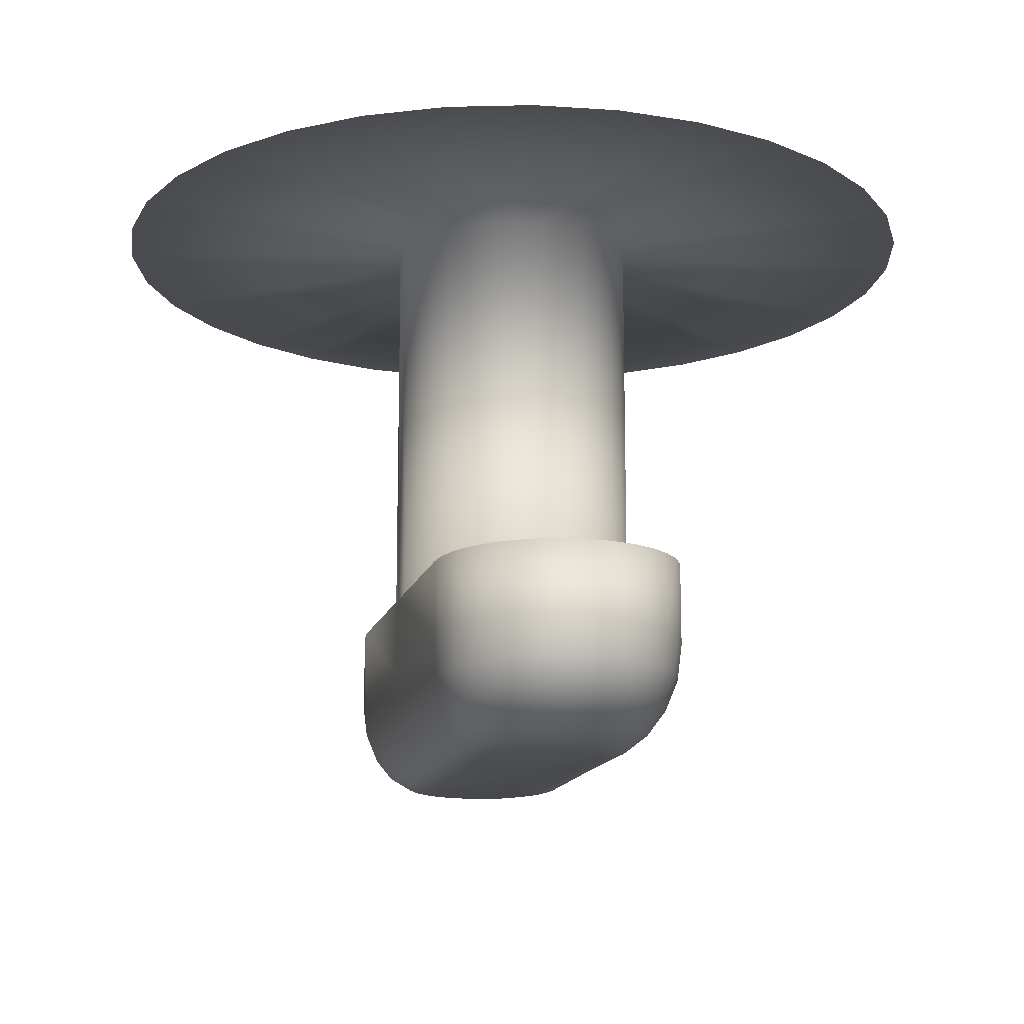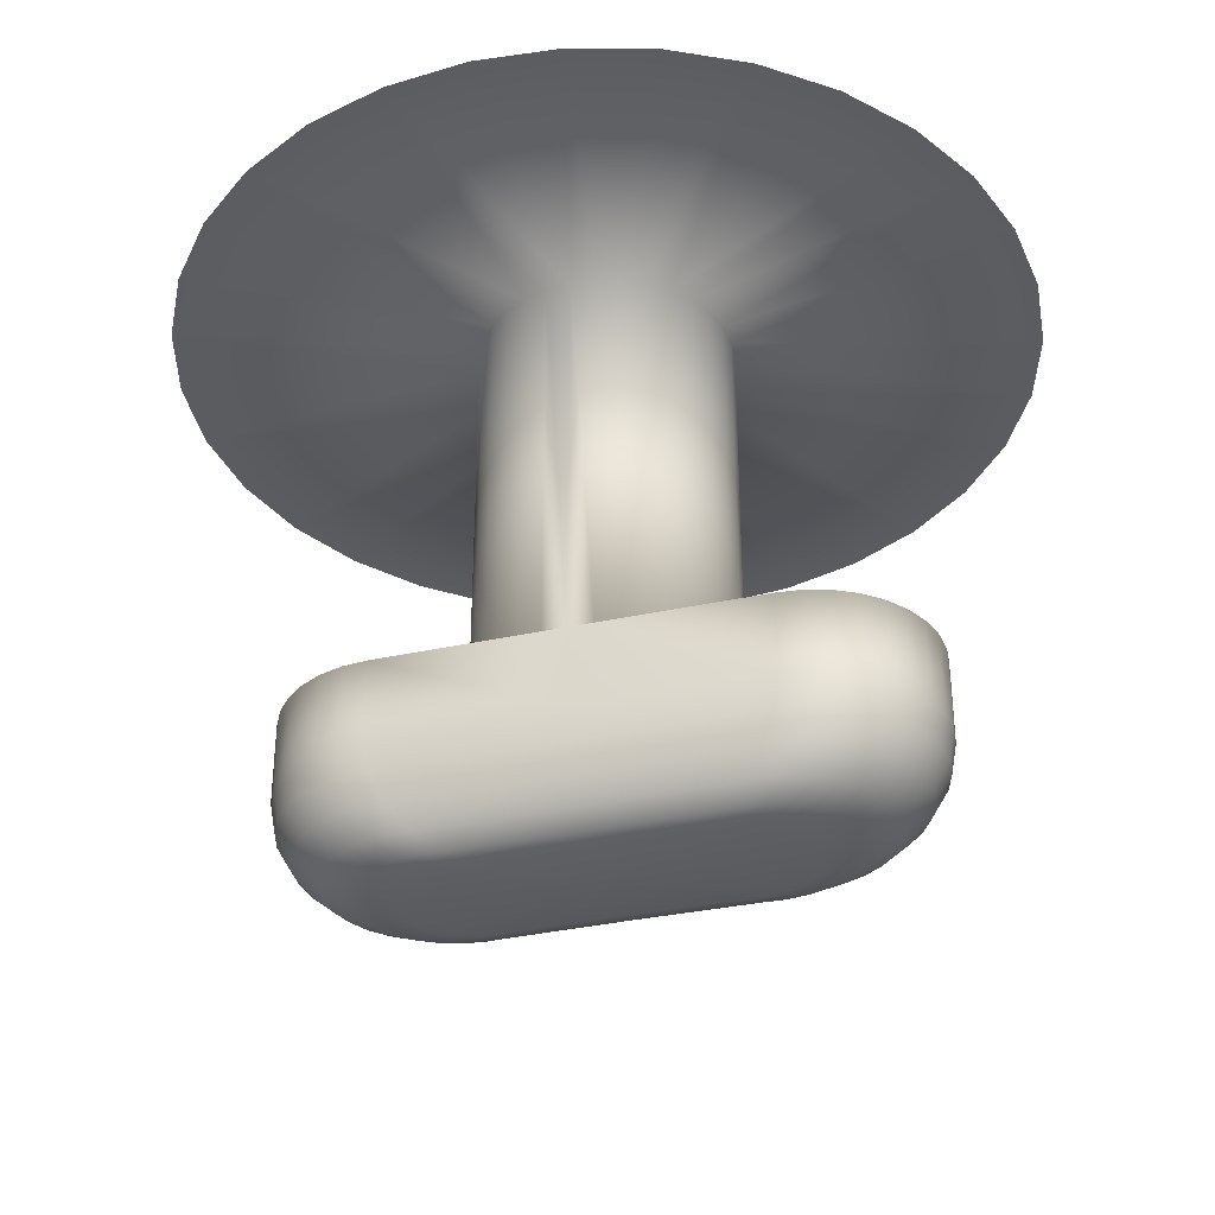
<metadata>
{"format":"obj","ext":"obj","renderer":"f3d","projection":"perspective","resolution":1024,"background":"white","views":[{"elev":-14.6,"azim":-14.0,"up":"+Y"},{"elev":-35.0,"azim":-73.7,"up":"+Y"}]}
</metadata>
<code>
o ResetHandle.Original
v 0 0 1.382
v -0.2696 -0 1.356
v 0.2696 -0 1.356
v 0 -0 0.4075
v -0.07951 -0 0.3997
v 0.07951 -0 0.3997
v 0 -1.283 0.4075
v 0.07951 -1.283 0.3997
v -0.07951 -1.283 0.3997
v 0 -1.283 1.008
v -0.07951 -1.283 0.9997
v 0.07951 -1.283 0.9997
v 0 -1.552 1.008
v 0 -1.655 0.9888
v -0.07951 -1.552 0.9997
v 0.07951 -1.552 0.9997
v 0.07802 -1.655 0.981
v 0.156 -1.552 0.9765
v 0.153 -1.655 0.958
v 0.2264 -1.552 0.9388
v 0.156 -1.283 0.9765
v 0.2264 -1.283 0.9389
v 0.156 -1.283 0.3765
v 0.2264 -1.283 0.3389
v 0.156 -0 0.3765
v 0.2264 -0 0.3389
v 0.5289 -0 1.277
v 0.7678 -0 1.149
v 0.9773 0 0.9773
v 1.149 0 0.7678
v 0.2882 0 0.2882
v 0.3389 -0 0.2264
v 0.2882 -1.283 0.2882
v 0.3389 -1.283 0.2264
v 0.2882 -1.283 0.8882
v 0.3389 -1.283 0.8264
v 0.2882 -1.552 0.8882
v 0.2824 -1.655 0.8702
v 0.3389 -1.552 0.8264
v 0.3317 -1.655 0.809
v 0.3765 -1.552 0.756
v 0.3681 -1.655 0.7391
v 0.3997 -1.552 0.6795
v 0.3765 -1.283 0.756
v 0.3997 -1.283 0.6795
v 0.3765 -1.283 0.156
v 0.3997 -1.283 0.07951
v 0.3765 -0 0.156
v 0.3997 0 0.07951
v 1.277 0 0.5289
v 1.356 0 0.2696
v 1.382 0 -0
v 1.356 -0 -0.2696
v 0.4075 -0 -0
v 0.3997 -0 -0.07951
v 0.4075 -1.283 -0
v 0.3997 -1.283 -0.07951
v 0.4075 -1.283 0.6
v 0.4075 -1.283 -0.6
v 0.4075 -1.552 -2e-06
v 0.3972 -1.655 -2e-06
v 0.4075 -1.552 0.6
v 0.4075 -1.552 -0.6
v 0.3997 -1.552 -0.6795
v 0.3974 -1.655 -0.5851
v 0.3903 -1.655 -0.6635
v 0.368 -1.747 -0.5418
v 0.363 -1.747 -0.6171
v 0.3223 -1.82 -0.4745
v 0.3671 -1.747 -2e-06
v 0.368 -1.747 0.5418
v 0.3203 -1.82 -2e-06
v 0.3223 -1.82 0.4745
v 0.2613 -1.867 -1e-06
v 0.2646 -1.867 0.3896
v 0.1959 -1.883 -1e-06
v 0.2646 -1.867 -0.3896
v 0.2669 -1.867 -0.4537
v 0.2007 -1.883 -0.2954
v 0.2074 -1.883 -0.3527
v 0 -1.883 -1e-06
v 0.2054 -1.883 0.4124
v 0.1927 -1.883 0.4701
v 0.1694 -1.883 0.522
v 0.2074 -1.883 0.3527
v 0.2007 -1.883 0.2954
v -0.2074 -1.883 0.3527
v -0.2007 -1.883 0.2954
v -0.2054 -1.883 0.4124
v -0.1927 -1.883 0.4701
v -0.1363 -1.883 0.5653
v -0.1694 -1.883 0.522
v -0.09549 -1.883 0.5979
v -0.04916 -1.883 0.6181
v 0 -1.883 0.625
v 0.04916 -1.883 0.6181
v 0.09549 -1.883 0.5979
v 0.1363 -1.883 0.5653
v -0.1959 -1.883 -1e-06
v 0.09549 -1.883 -0.5979
v 0.04916 -1.883 -0.6181
v 0.1363 -1.883 -0.5653
v 0 -1.883 -0.625
v -0.04916 -1.883 -0.6181
v -0.09549 -1.883 -0.5979
v -0.1363 -1.883 -0.5653
v -0.1694 -1.883 -0.522
v -0.1927 -1.883 -0.4701
v -0.2054 -1.883 -0.4124
v -0.2074 -1.883 -0.3527
v 0.2054 -1.883 -0.4124
v 0.1927 -1.883 -0.4701
v 0.1694 -1.883 -0.522
v -0.2007 -1.883 -0.2954
v -0.2646 -1.867 -0.3896
v -0.3223 -1.82 -0.4745
v -0.2669 -1.867 -0.4537
v -0.2613 -1.867 -1e-06
v -0.3203 -1.82 -2e-06
v -0.2646 -1.867 0.3896
v -0.2669 -1.867 0.4537
v -0.3223 -1.82 0.4745
v -0.3204 -1.82 0.5448
v -0.368 -1.747 0.5418
v -0.363 -1.747 0.6171
v -0.3974 -1.655 0.5851
v -0.3671 -1.747 -2e-06
v -0.3972 -1.655 -2e-06
v -0.368 -1.747 -0.5418
v -0.3974 -1.655 -0.5851
v -0.363 -1.747 -0.6171
v -0.3903 -1.655 -0.6635
v -0.3204 -1.82 -0.5448
v -0.3438 -1.747 -0.6904
v -0.3681 -1.655 -0.7391
v -0.3109 -1.747 -0.7584
v -0.306 -1.82 -0.6144
v -0.2786 -1.82 -0.6795
v -0.2583 -1.867 -0.5186
v -0.2379 -1.867 -0.5802
v -0.2061 -1.867 -0.6351
v -0.2392 -1.82 -0.7372
v -0.1642 -1.867 -0.6807
v -0.1893 -1.82 -0.7849
v -0.1142 -1.867 -0.7149
v -0.131 -1.82 -0.8204
v -0.05854 -1.867 -0.736
v -0.067 -1.82 -0.8424
v 0 -1.867 -0.7432
v 0 -1.82 -0.8498
v 0.05854 -1.867 -0.736
v 0.067 -1.82 -0.8424
v 0.1142 -1.867 -0.7149
v 0.131 -1.82 -0.8204
v 0.1642 -1.867 -0.6807
v 0.1893 -1.82 -0.7849
v 0.2061 -1.867 -0.6351
v 0.2392 -1.82 -0.7372
v 0.2379 -1.867 -0.5802
v 0.2786 -1.82 -0.6795
v 0.2583 -1.867 -0.5186
v 0.306 -1.82 -0.6144
v 0.3438 -1.747 -0.6904
v 0.3204 -1.82 -0.5448
v 0.3681 -1.655 -0.7391
v 0.3109 -1.747 -0.7584
v 0.3317 -1.655 -0.809
v 0.2655 -1.747 -0.8182
v 0.2824 -1.655 -0.8702
v 0.2092 -1.747 -0.8675
v 0.222 -1.655 -0.9206
v 0.1444 -1.747 -0.9042
v 0.153 -1.655 -0.958
v 0.07371 -1.747 -0.9268
v 0.07802 -1.655 -0.981
v 0 -1.747 -0.9345
v 0 -1.655 -0.9888
v -0.07371 -1.747 -0.9268
v -0.07802 -1.655 -0.981
v -0.1444 -1.747 -0.9042
v -0.153 -1.655 -0.958
v -0.2092 -1.747 -0.8675
v -0.222 -1.655 -0.9206
v -0.2655 -1.747 -0.8182
v -0.2824 -1.655 -0.8702
v -0.2882 -1.552 -0.8882
v -0.3317 -1.655 -0.809
v -0.3389 -1.552 -0.8264
v -0.3765 -1.552 -0.756
v -0.3389 -1.283 -0.8264
v -0.3765 -1.283 -0.756
v -0.2882 -1.283 -0.8882
v -0.3389 -1.283 -0.2264
v -0.3765 -1.283 -0.156
v -0.2882 -1.283 -0.2882
v -0.3389 -0 -0.2264
v -0.3765 -0 -0.156
v -0.2882 -1e-06 -0.2882
v -1.149 -0 -0.7678
v -1.277 -0 -0.5289
v -0.9773 -0 -0.9773
v -0.7678 0 -1.149
v -0.5289 1e-06 -1.277
v -0.2264 -0 -0.3389
v -0.156 -0 -0.3765
v -0.2264 -1.283 -0.3389
v -0.156 -1.283 -0.3765
v -0.2264 -1.283 -0.9389
v -0.156 -1.283 -0.9765
v -0.2264 -1.552 -0.9389
v -0.156 -1.552 -0.9765
v -0.07951 -1.552 -0.9997
v 0 -1.552 -1.008
v -0.07951 -1.283 -0.9997
v 0 -1.283 -1.008
v -0.07951 -1.283 -0.3997
v 0 -1.283 -0.4075
v -0.07951 -0 -0.3997
v 0 -0 -0.4075
v -0.2696 0 -1.356
v 0 -1e-06 -1.382
v 0.2696 0 -1.356
v 0.5289 1e-06 -1.277
v 0.07951 -0 -0.3997
v 0.156 -0 -0.3765
v 0.07951 -1.283 -0.3997
v 0.156 -1.283 -0.3765
v 0.07951 -1.283 -0.9997
v 0.156 -1.283 -0.9765
v 0.07951 -1.552 -0.9997
v 0.156 -1.552 -0.9765
v 0.2264 -1.552 -0.9389
v 0.2882 -1.552 -0.8882
v 0.2264 -1.283 -0.9389
v 0.2882 -1.283 -0.8882
v 0.2264 -1.283 -0.3389
v 0.2882 -1.283 -0.2882
v 0.2264 -0 -0.3389
v 0.2882 -1e-06 -0.2882
v 0.7678 0 -1.149
v 0.9773 -0 -0.9773
v 1.149 -0 -0.7678
v 1.277 -0 -0.5289
v 0.3389 -0 -0.2264
v 0.3765 -0 -0.156
v 0.3389 -1.283 -0.2264
v 0.3765 -1.283 -0.156
v 0.3389 -1.283 -0.8264
v 0.3765 -1.283 -0.756
v 0.3389 -1.552 -0.8264
v 0.3765 -1.552 -0.756
v 0.3997 -1.283 -0.6795
v -1.356 -0 -0.2696
v -1.382 0 -0
v -0.3997 -0 -0.07951
v -0.4075 -0 -0
v -0.3997 -1.283 -0.07951
v -0.3997 -1.283 -0.6795
v -0.4075 -1.283 -0
v -0.4075 -1.283 -0.6
v -0.4075 -1.283 0.6
v -0.3997 -1.283 0.07951
v -0.4075 -1.552 -2e-06
v -0.4075 -1.552 -0.6
v -0.4075 -1.552 0.6
v -0.3997 -1.552 0.6795
v -0.3903 -1.655 0.6635
v -0.3765 -1.552 0.756
v -0.3997 -1.283 0.6795
v -0.3765 -1.283 0.756
v -0.3389 -1.283 0.8264
v -0.3765 -1.283 0.156
v -0.3389 -1.283 0.2264
v -0.3765 -0 0.156
v -0.3389 -0 0.2264
v -0.3997 0 0.07951
v -1.277 0 0.5289
v -1.149 0 0.7678
v -1.356 0 0.2696
v -0.9773 0 0.9773
v -0.7678 -0 1.149
v -0.2882 0 0.2882
v -0.2264 -0 0.3389
v -0.2882 -1.283 0.2882
v -0.2264 -1.283 0.3389
v -0.2882 -1.283 0.8882
v -0.2264 -1.283 0.9389
v -0.2882 -1.552 0.8882
v -0.2824 -1.655 0.8702
v -0.2264 -1.552 0.9388
v -0.3389 -1.552 0.8264
v -0.3317 -1.655 0.809
v -0.3109 -1.747 0.7584
v -0.3681 -1.655 0.7391
v -0.3438 -1.747 0.6904
v -0.306 -1.82 0.6144
v -0.2583 -1.867 0.5186
v -0.2786 -1.82 0.6795
v -0.2379 -1.867 0.5802
v -0.2392 -1.82 0.7372
v -0.2061 -1.867 0.6351
v -0.1893 -1.82 0.7849
v -0.2655 -1.747 0.8182
v -0.2092 -1.747 0.8675
v -0.222 -1.655 0.9206
v -0.1444 -1.747 0.9042
v -0.131 -1.82 0.8204
v -0.153 -1.655 0.958
v -0.07371 -1.747 0.9268
v -0.067 -1.82 0.8424
v 0 -1.747 0.9345
v -0.07802 -1.655 0.981
v 0 -1.82 0.8498
v 0.07371 -1.747 0.9268
v 0.067 -1.82 0.8424
v 0.1444 -1.747 0.9042
v 0.131 -1.82 0.8204
v 0.2092 -1.747 0.8675
v 0.1893 -1.82 0.7849
v 0.222 -1.655 0.9206
v 0.2655 -1.747 0.8182
v 0.2392 -1.82 0.7372
v 0.3109 -1.747 0.7584
v 0.2786 -1.82 0.6795
v 0.3438 -1.747 0.6904
v 0.306 -1.82 0.6144
v 0.363 -1.747 0.6171
v 0.3204 -1.82 0.5448
v 0.3903 -1.655 0.6635
v 0.3974 -1.655 0.5851
v 0.2669 -1.867 0.4537
v 0.2583 -1.867 0.5186
v 0.2379 -1.867 0.5802
v 0.2061 -1.867 0.6351
v 0.1642 -1.867 0.6807
v 0.1142 -1.867 0.7149
v 0.05854 -1.867 0.736
v 0 -1.867 0.7432
v -0.05854 -1.867 0.736
v -0.1142 -1.867 0.7149
v -0.1642 -1.867 0.6807
v -0.156 -1.552 0.9765
v -0.156 -1.283 0.9765
v -0.156 -1.283 0.3765
v -0.156 -0 0.3765
v -0.5289 -0 1.277
v -0.3997 -1.552 -0.6795
f 4 2 5
f 4 3 1
f 5 7 4
f 4 8 6
f 7 12 8
f 7 11 10
f 13 11 15
f 12 13 16
f 14 16 13
f 14 15 312
f 17 18 16
f 21 16 18
f 19 20 18
f 22 18 20
f 8 21 23
f 23 22 24
f 26 23 24
f 6 23 25
f 26 27 25
f 6 27 3
f 31 28 26
f 31 30 29
f 32 33 34
f 26 33 31
f 24 35 33
f 36 33 35
f 36 37 39
f 37 22 20
f 320 37 20
f 38 39 37
f 40 41 39
f 44 39 41
f 42 43 41
f 43 44 41
f 34 44 46
f 46 45 47
f 48 47 49
f 32 46 48
f 48 51 50
f 48 30 32
f 54 51 49
f 54 53 52
f 55 56 57
f 54 47 56
f 58 47 45
f 59 57 56
f 62 56 58
f 60 59 56
f 60 65 63
f 60 330 61
f 63 66 64
f 252 63 64
f 65 68 66
f 61 67 65
f 67 164 68
f 70 69 67
f 61 71 70
f 70 73 72
f 72 75 74
f 72 77 69
f 74 86 76
f 74 79 77
f 69 78 164
f 77 80 78
f 79 81 80
f 76 81 79
f 82 83 81
f 85 82 81
f 83 84 81
f 84 98 81
f 81 86 85
f 86 81 76
f 87 88 81
f 89 87 81
f 81 88 99
f 90 89 81
f 92 90 81
f 93 91 81
f 91 92 81
f 94 93 81
f 95 94 81
f 96 95 81
f 97 96 81
f 98 97 81
f 81 99 114
f 81 111 80
f 81 101 100
f 81 100 102
f 81 103 101
f 81 102 113
f 81 104 103
f 81 105 104
f 81 106 105
f 81 107 106
f 81 108 107
f 81 109 108
f 81 110 109
f 114 110 81
f 81 112 111
f 81 113 112
f 118 114 99
f 115 110 114
f 119 115 118
f 116 117 115
f 119 120 122
f 118 88 120
f 87 120 88
f 121 122 120
f 123 124 122
f 127 122 124
f 125 126 124
f 128 124 126
f 128 129 127
f 127 116 119
f 130 131 129
f 129 133 116
f 132 134 131
f 131 137 133
f 135 136 134
f 134 138 137
f 137 140 139
f 133 139 117
f 139 108 109
f 117 109 110
f 138 141 140
f 140 107 108
f 142 143 141
f 141 106 107
f 144 145 143
f 143 105 106
f 146 147 145
f 145 104 105
f 148 149 147
f 147 103 104
f 152 149 150
f 151 103 149
f 154 151 152
f 153 101 151
f 156 153 154
f 155 100 153
f 158 155 156
f 157 102 155
f 160 157 158
f 159 113 157
f 162 159 160
f 161 112 159
f 164 161 162
f 78 111 161
f 68 162 163
f 163 160 166
f 66 163 165
f 165 166 167
f 167 168 169
f 166 158 168
f 169 170 171
f 168 156 170
f 171 172 173
f 170 154 172
f 173 174 175
f 172 152 174
f 175 176 177
f 174 150 176
f 179 176 178
f 178 150 148
f 181 178 180
f 180 148 146
f 183 180 182
f 182 146 144
f 185 182 184
f 184 144 142
f 187 184 136
f 136 142 138
f 186 183 185
f 188 185 187
f 189 187 135
f 189 190 188
f 188 192 186
f 191 193 190
f 190 195 192
f 197 193 194
f 198 193 196
f 197 199 196
f 198 199 201
f 198 202 204
f 204 203 205
f 198 206 195
f 205 206 204
f 192 206 208
f 208 207 209
f 192 210 186
f 210 209 211
f 210 181 183
f 211 179 181
f 211 214 212
f 212 177 179
f 212 215 213
f 209 216 214
f 214 217 215
f 218 207 205
f 219 216 218
f 218 203 220
f 218 221 219
f 224 221 222
f 224 223 225
f 219 226 217
f 224 227 226
f 229 226 227
f 228 217 226
f 215 230 213
f 228 231 230
f 230 177 213
f 231 175 230
f 232 173 231
f 229 232 231
f 233 171 232
f 232 235 233
f 234 227 236
f 235 236 237
f 239 236 238
f 238 227 225
f 238 223 240
f 239 240 241
f 239 242 244
f 245 242 243
f 239 246 237
f 245 246 244
f 248 237 246
f 249 246 247
f 235 250 233
f 248 251 250
f 250 169 233
f 251 167 250
f 64 165 251
f 251 252 64
f 252 247 57
f 55 247 245
f 245 53 55
f 197 253 200
f 256 253 255
f 255 259 256
f 255 194 257
f 258 194 191
f 260 257 258
f 263 260 264
f 265 259 263
f 261 262 259
f 256 262 276
f 263 126 265
f 263 130 128
f 267 265 126
f 266 261 265
f 294 266 267
f 270 266 268
f 269 272 262
f 291 270 268
f 270 273 272
f 274 262 272
f 275 272 273
f 274 278 277
f 274 279 276
f 256 279 254
f 282 278 275
f 282 281 280
f 283 284 285
f 275 284 282
f 271 284 273
f 286 285 284
f 288 271 291
f 287 288 290
f 289 291 292
f 305 288 289
f 292 268 294
f 303 292 293
f 293 294 295
f 295 267 125
f 296 125 123
f 298 295 296
f 297 123 121
f 299 296 297
f 301 298 299
f 300 293 298
f 341 300 301
f 302 303 300
f 304 289 303
f 307 304 302
f 306 305 304
f 310 306 307
f 309 308 306
f 313 309 310
f 311 312 309
f 312 342 308
f 313 314 311
f 311 17 14
f 315 316 314
f 314 19 17
f 317 318 316
f 316 320 19
f 319 321 318
f 318 38 320
f 322 323 321
f 321 40 38
f 324 325 323
f 323 42 40
f 326 327 325
f 325 329 42
f 328 71 327
f 327 330 329
f 329 62 43
f 331 73 328
f 332 328 326
f 85 75 331
f 82 331 332
f 83 332 333
f 333 326 324
f 84 333 334
f 334 324 322
f 98 334 335
f 335 322 319
f 97 335 336
f 336 319 317
f 96 336 337
f 337 317 315
f 95 337 338
f 338 315 313
f 95 339 94
f 338 310 339
f 94 340 93
f 339 307 340
f 93 341 91
f 340 302 341
f 91 301 92
f 308 290 305
f 342 287 290
f 15 343 342
f 343 9 344
f 287 344 285
f 345 9 5
f 283 344 345
f 5 346 345
f 283 346 281
f 92 299 90
f 90 297 89
f 89 121 87
f 264 132 130
f 264 258 347
f 347 135 132
f 258 189 347
f 58 43 62
f 4 1 2
f 4 6 3
f 5 9 7
f 4 7 8
f 7 10 12
f 7 9 11
f 13 10 11
f 12 10 13
f 14 17 16
f 14 13 15
f 17 19 18
f 21 12 16
f 19 320 20
f 22 21 18
f 8 12 21
f 23 21 22
f 26 25 23
f 6 8 23
f 26 28 27
f 6 25 27
f 31 29 28
f 31 32 30
f 32 31 33
f 26 24 33
f 24 22 35
f 36 34 33
f 36 35 37
f 37 35 22
f 320 38 37
f 38 40 39
f 40 42 41
f 44 36 39
f 42 329 43
f 43 45 44
f 34 36 44
f 46 44 45
f 48 46 47
f 32 34 46
f 48 49 51
f 48 50 30
f 54 52 51
f 54 55 53
f 55 54 56
f 54 49 47
f 58 56 47
f 59 252 57
f 62 60 56
f 60 63 59
f 60 61 65
f 60 62 330
f 63 65 66
f 252 59 63
f 65 67 68
f 61 70 67
f 67 69 164
f 70 72 69
f 61 330 71
f 70 71 73
f 72 73 75
f 72 74 77
f 74 75 86
f 74 76 79
f 69 77 78
f 77 79 80
f 118 115 114
f 115 117 110
f 119 116 115
f 116 133 117
f 119 118 120
f 118 99 88
f 87 121 120
f 121 123 122
f 123 125 124
f 127 119 122
f 125 267 126
f 128 127 124
f 128 130 129
f 127 129 116
f 130 132 131
f 129 131 133
f 132 135 134
f 131 134 137
f 135 187 136
f 134 136 138
f 137 138 140
f 133 137 139
f 139 140 108
f 117 139 109
f 138 142 141
f 140 141 107
f 142 144 143
f 141 143 106
f 144 146 145
f 143 145 105
f 146 148 147
f 145 147 104
f 148 150 149
f 147 149 103
f 152 151 149
f 151 101 103
f 154 153 151
f 153 100 101
f 156 155 153
f 155 102 100
f 158 157 155
f 157 113 102
f 160 159 157
f 159 112 113
f 162 161 159
f 161 111 112
f 164 78 161
f 78 80 111
f 68 164 162
f 163 162 160
f 66 68 163
f 165 163 166
f 167 166 168
f 166 160 158
f 169 168 170
f 168 158 156
f 171 170 172
f 170 156 154
f 173 172 174
f 172 154 152
f 175 174 176
f 174 152 150
f 179 177 176
f 178 176 150
f 181 179 178
f 180 178 148
f 183 181 180
f 182 180 146
f 185 183 182
f 184 182 144
f 187 185 184
f 136 184 142
f 186 210 183
f 188 186 185
f 189 188 187
f 189 191 190
f 188 190 192
f 191 194 193
f 190 193 195
f 197 196 193
f 198 195 193
f 197 200 199
f 198 196 199
f 198 201 202
f 204 202 203
f 198 204 206
f 205 207 206
f 192 195 206
f 208 206 207
f 192 208 210
f 210 208 209
f 210 211 181
f 211 212 179
f 211 209 214
f 212 213 177
f 212 214 215
f 209 207 216
f 214 216 217
f 218 216 207
f 219 217 216
f 218 205 203
f 218 220 221
f 224 219 221
f 224 222 223
f 219 224 226
f 224 225 227
f 229 228 226
f 228 215 217
f 215 228 230
f 228 229 231
f 230 175 177
f 231 173 175
f 232 171 173
f 229 234 232
f 233 169 171
f 232 234 235
f 234 229 227
f 235 234 236
f 239 237 236
f 238 236 227
f 238 225 223
f 239 238 240
f 239 241 242
f 245 244 242
f 239 244 246
f 245 247 246
f 248 235 237
f 249 248 246
f 235 248 250
f 248 249 251
f 250 167 169
f 251 165 167
f 64 66 165
f 251 249 252
f 252 249 247
f 55 57 247
f 245 243 53
f 197 255 253
f 256 254 253
f 255 257 259
f 255 197 194
f 258 257 194
f 260 259 257
f 263 259 260
f 265 261 259
f 261 269 262
f 256 259 262
f 263 128 126
f 263 264 130
f 267 266 265
f 266 269 261
f 294 268 266
f 270 269 266
f 269 270 272
f 291 271 270
f 270 271 273
f 274 276 262
f 275 274 272
f 274 275 278
f 274 277 279
f 256 276 279
f 282 280 278
f 282 283 281
f 283 282 284
f 275 273 284
f 271 286 284
f 286 287 285
f 288 286 271
f 287 286 288
f 289 288 291
f 305 290 288
f 292 291 268
f 303 289 292
f 293 292 294
f 295 294 267
f 296 295 125
f 298 293 295
f 297 296 123
f 299 298 296
f 301 300 298
f 300 303 293
f 341 302 300
f 302 304 303
f 304 305 289
f 307 306 304
f 306 308 305
f 310 309 306
f 309 312 308
f 313 311 309
f 311 14 312
f 312 15 342
f 313 315 314
f 311 314 17
f 315 317 316
f 314 316 19
f 317 319 318
f 316 318 320
f 319 322 321
f 318 321 38
f 322 324 323
f 321 323 40
f 324 326 325
f 323 325 42
f 326 328 327
f 325 327 329
f 328 73 71
f 327 71 330
f 329 330 62
f 331 75 73
f 332 331 328
f 85 86 75
f 82 85 331
f 83 82 332
f 333 332 326
f 84 83 333
f 334 333 324
f 98 84 334
f 335 334 322
f 97 98 335
f 336 335 319
f 96 97 336
f 337 336 317
f 95 96 337
f 338 337 315
f 95 338 339
f 338 313 310
f 94 339 340
f 339 310 307
f 93 340 341
f 340 307 302
f 91 341 301
f 308 342 290
f 342 343 287
f 15 11 343
f 343 11 9
f 287 343 344
f 345 344 9
f 283 285 344
f 5 2 346
f 283 345 346
f 92 301 299
f 90 299 297
f 89 297 121
f 264 347 132
f 264 260 258
f 347 189 135
f 258 191 189
f 58 45 43

</code>
